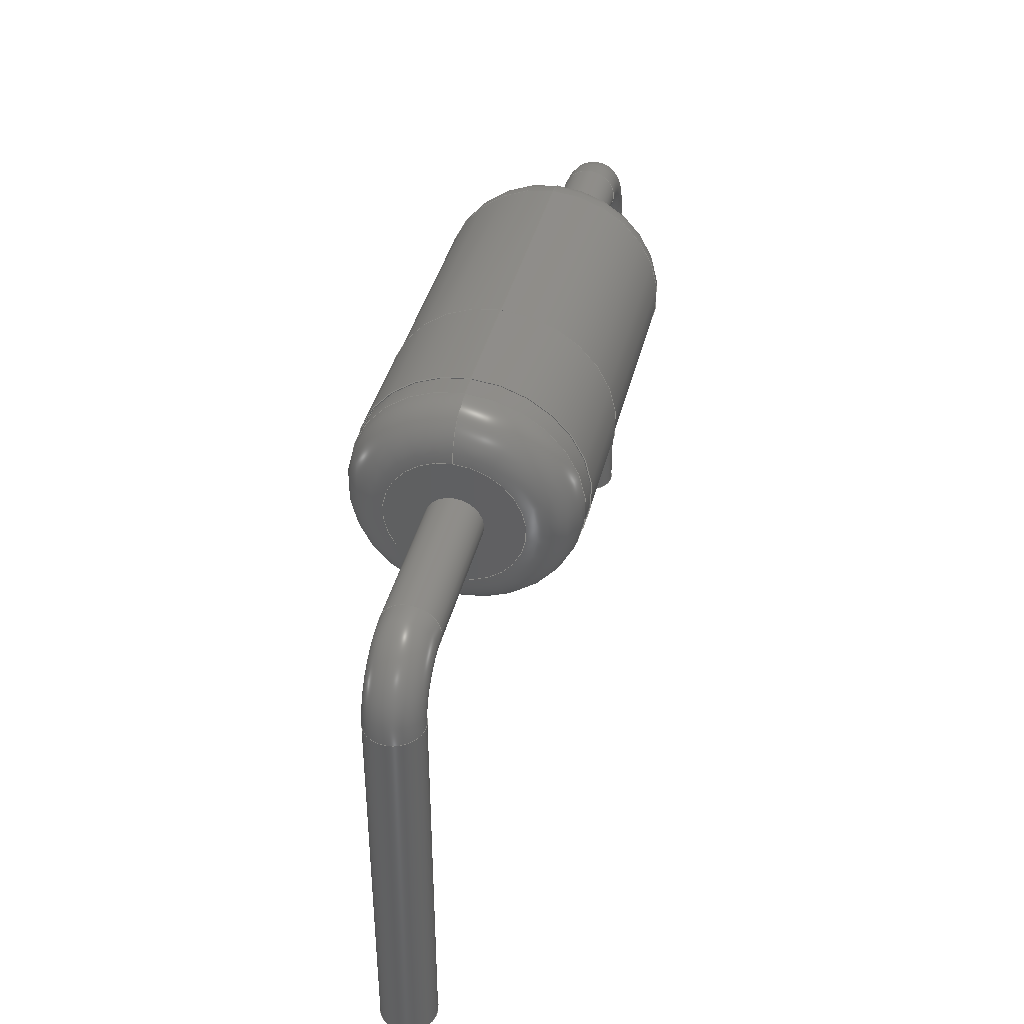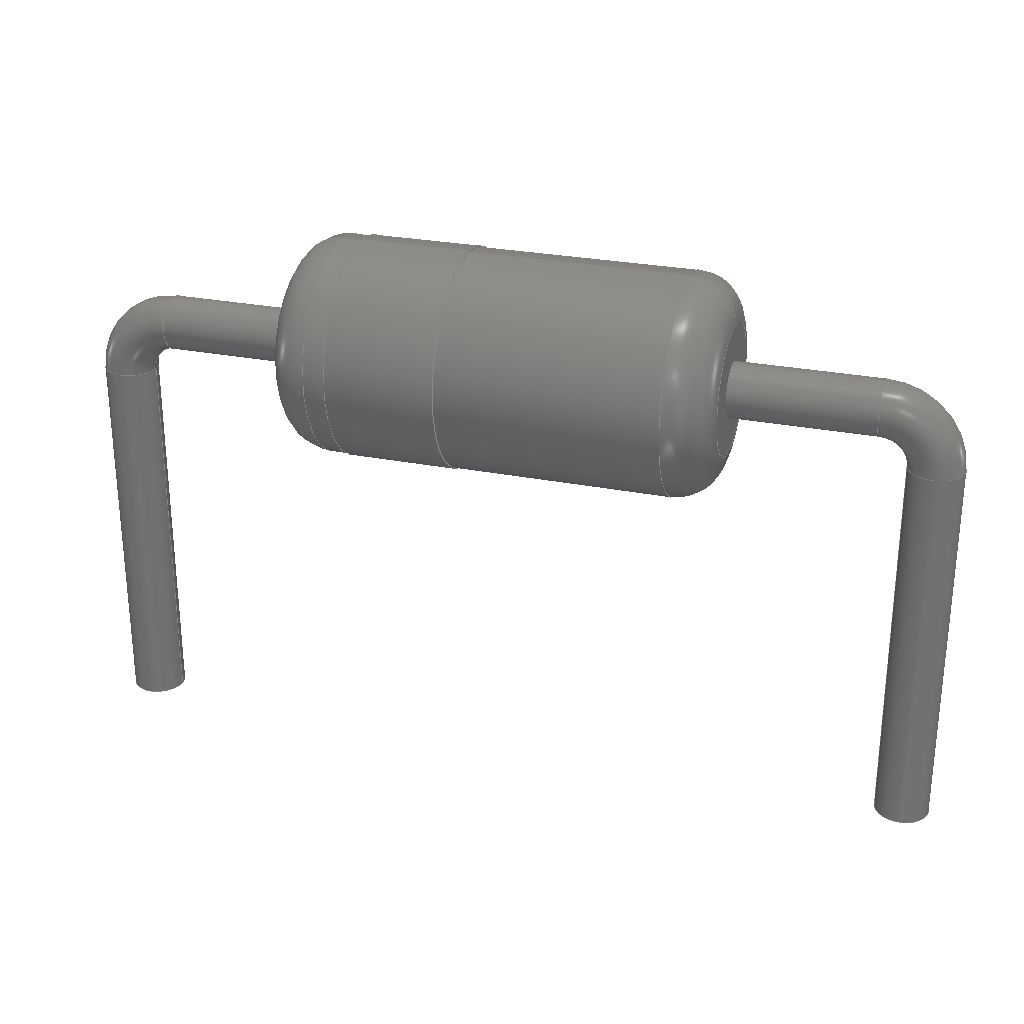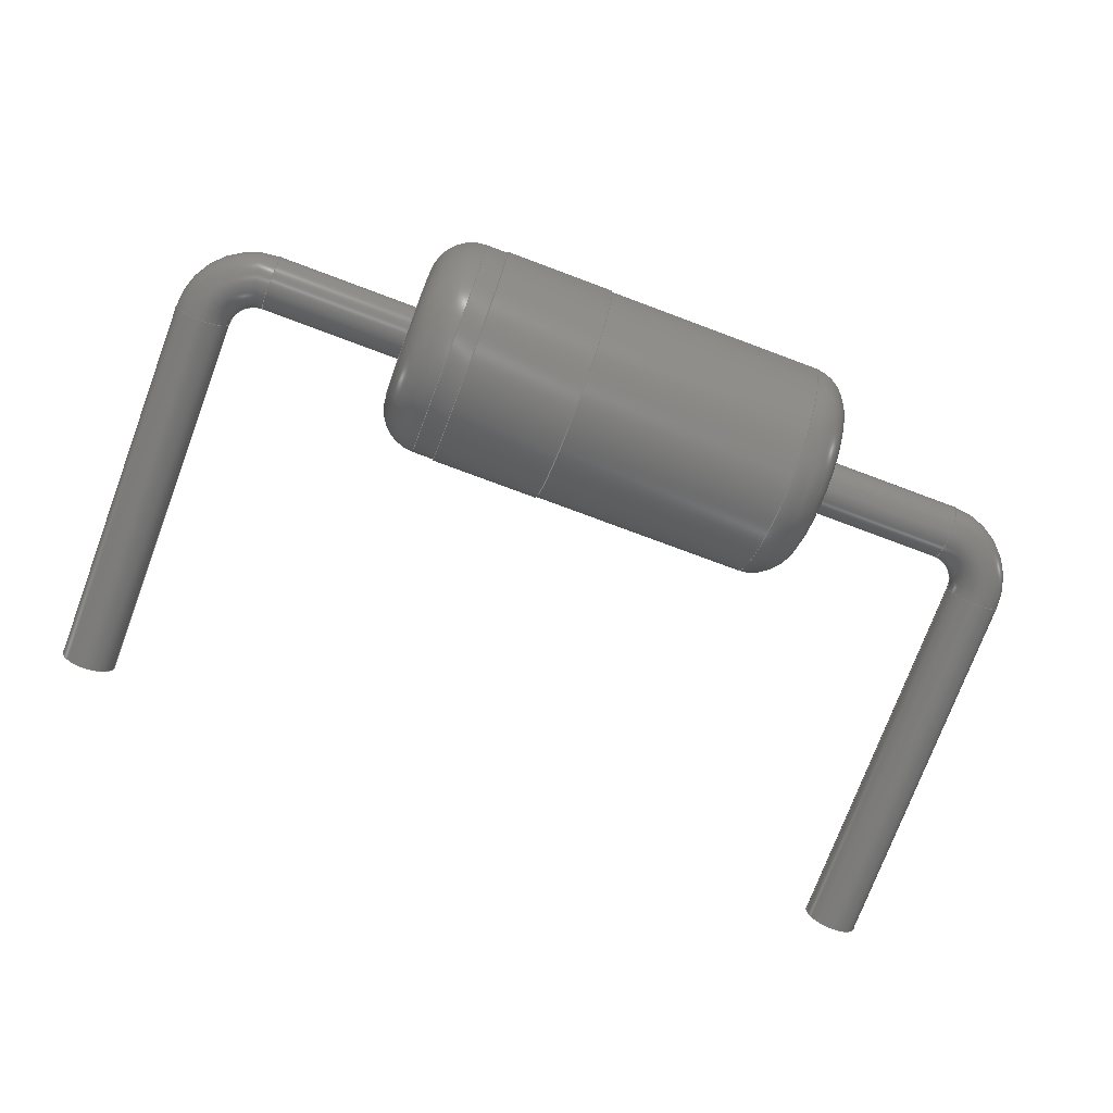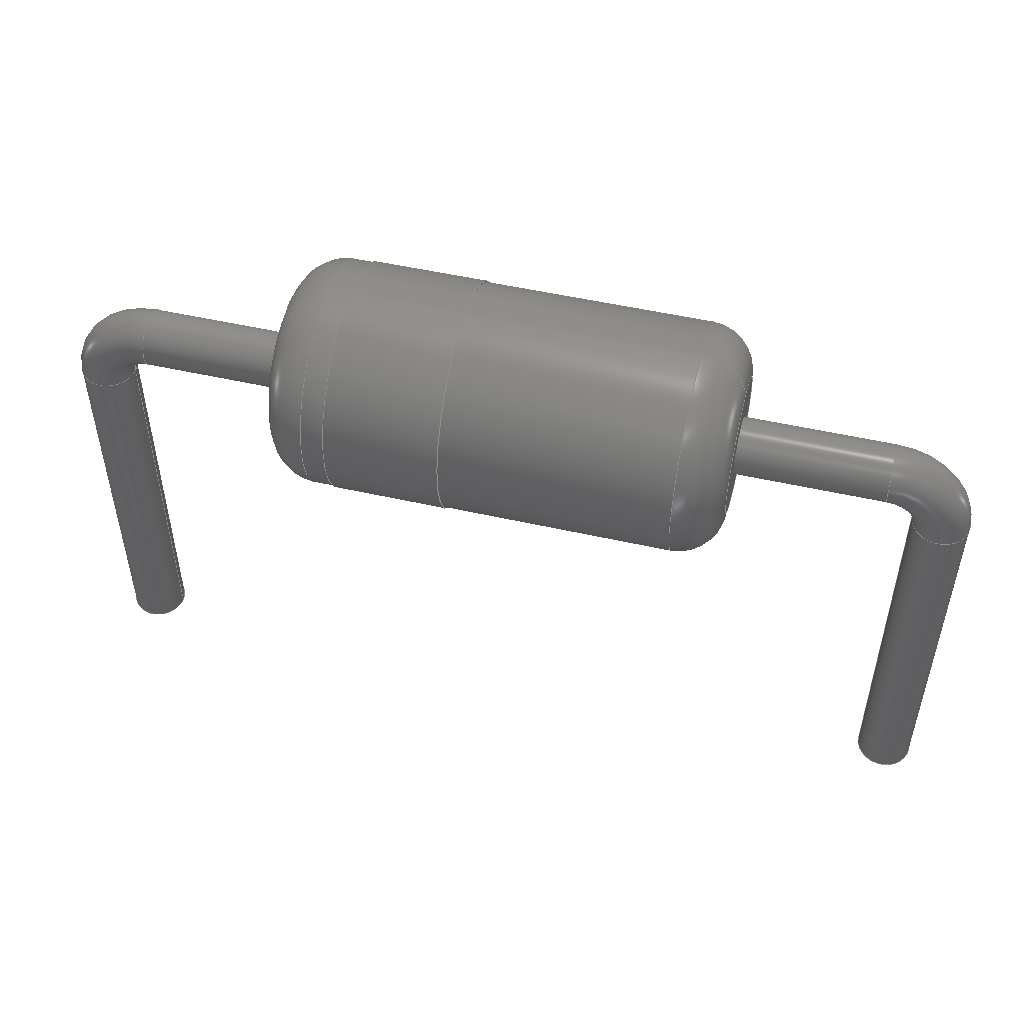
<metadata>
{"format":"step","ext":"step","renderer":"f3d","projection":"perspective","resolution":1024,"background":"white","views":[{"elev":39.5,"azim":-76.5,"up":"+Z"},{"elev":26.7,"azim":17.5,"up":"+Z"},{"elev":-75.3,"azim":-20.5,"up":"+Y"},{"elev":50.7,"azim":14.0,"up":"+Z"}]}
</metadata>
<code>
ISO-10303-21;
DATA;
#1=APPLICATION_PROTOCOL_DEFINITION('international standard',  'automotive_design',2000,#2);
#2=APPLICATION_CONTEXT(  'core data for automotive mechanical design processes');
#3=SHAPE_DEFINITION_REPRESENTATION(#4,#10);
#4=PRODUCT_DEFINITION_SHAPE('','',#5);
#5=PRODUCT_DEFINITION('design','',#6,#9);
#6=PRODUCT_DEFINITION_FORMATION('','',#7);
#7=PRODUCT('D_DO-35_SOD27_P7.62mm_Horizontal',  'D_DO-35_SOD27_P7.62mm_Horizontal','',(#8));
#8=PRODUCT_CONTEXT('',#2,'mechanical');
#9=PRODUCT_DEFINITION_CONTEXT('part definition',#2,'design');
#10=SHAPE_REPRESENTATION('',(#11,#15,#145),#280);
#11=AXIS2_PLACEMENT_3D('',#12,#13,#14);
#12=CARTESIAN_POINT('',(0,0,0));
#13=DIRECTION('',(0,0,1));
#14=DIRECTION('',(1,0,-0));
#15=MANIFOLD_SOLID_BREP('',#16);
#16=CLOSED_SHELL('',(#17,#45,#68,#88,#110,#131,#138));
#17=ADVANCED_FACE('',(#18),#43,.T.);
#18=FACE_BOUND('',#19,.T.);
#19=EDGE_LOOP('',(#20,#30,#37,#38));
#20=ORIENTED_EDGE('',*,*,#21,.T.);
#21=EDGE_CURVE('',#22,#24,#26,.T.);
#22=VERTEX_POINT('',#23);
#23=CARTESIAN_POINT('',(0.25,0,-2.5));
#24=VERTEX_POINT('',#25);
#25=CARTESIAN_POINT('',(0.25,1e-15,1));
#26=LINE('',#27,#28);
#27=CARTESIAN_POINT('',(0.25,6.7e-16,1));
#28=VECTOR('',#29,1);
#29=DIRECTION('',(0,2.2e-16,1));
#30=ORIENTED_EDGE('',*,*,#31,.F.);
#31=EDGE_CURVE('',#24,#24,#32,.T.);
#32=CIRCLE('',#33,0.25);
#33=AXIS2_PLACEMENT_3D('',#34,#35,#36);
#34=CARTESIAN_POINT('',(0,6.7e-16,1));
#35=DIRECTION('',(-0,2.2e-16,1));
#36=DIRECTION('',(1,0,0));
#37=ORIENTED_EDGE('',*,*,#21,.F.);
#38=ORIENTED_EDGE('',*,*,#39,.T.);
#39=EDGE_CURVE('',#22,#22,#40,.T.);
#40=CIRCLE('',#41,0.25);
#41=AXIS2_PLACEMENT_3D('',#42,#35,#36);
#42=CARTESIAN_POINT('',(0,-1.1e-16,-2.5));
#43=CYLINDRICAL_SURFACE('',#44,0.25);
#44=AXIS2_PLACEMENT_3D('',#34,#29,#36);
#45=ADVANCED_FACE('',(#46),#65,.T.);
#46=FACE_BOUND('',#47,.T.);
#47=EDGE_LOOP('',(#48,#56,#63,#64));
#48=ORIENTED_EDGE('',*,*,#49,.T.);
#49=EDGE_CURVE('',#24,#50,#52,.T.);
#50=VERTEX_POINT('',#51);
#51=CARTESIAN_POINT('',(0.5,1e-15,1.25));
#52=CIRCLE('',#53,0.25);
#53=AXIS2_PLACEMENT_3D('',#54,#55,#36);
#54=CARTESIAN_POINT('',(0.5,7.6e-16,1));
#55=DIRECTION('',(0,1,-2.2e-16));
#56=ORIENTED_EDGE('',*,*,#57,.T.);
#57=EDGE_CURVE('',#50,#50,#58,.T.);
#58=CIRCLE('',#59,0.25);
#59=AXIS2_PLACEMENT_3D('',#60,#61,#62);
#60=CARTESIAN_POINT('',(0.5,7.8e-16,1.5));
#61=DIRECTION('',(-1,0,-1.8e-16));
#62=DIRECTION('',(-1.8e-16,2.2e-16,1));
#63=ORIENTED_EDGE('',*,*,#49,.F.);
#64=ORIENTED_EDGE('',*,*,#31,.T.);
#65=TOROIDAL_SURFACE('',#66,0.5,0.25);
#66=AXIS2_PLACEMENT_3D('',#67,#55,#36);
#67=CARTESIAN_POINT('',(0.5,6.7e-16,1));
#68=ADVANCED_FACE('',(#69),#86,.T.);
#69=FACE_BOUND('',#70,.T.);
#70=EDGE_LOOP('',(#71,#78,#84,#85));
#71=ORIENTED_EDGE('',*,*,#72,.T.);
#72=EDGE_CURVE('',#50,#73,#75,.T.);
#73=VERTEX_POINT('',#74);
#74=CARTESIAN_POINT('',(7.12,1e-15,1.25));
#75=LINE('',#76,#77);
#76=CARTESIAN_POINT('',(0.5,7.2e-16,1.25));
#77=VECTOR('',#36,1);
#78=ORIENTED_EDGE('',*,*,#79,.F.);
#79=EDGE_CURVE('',#73,#73,#80,.T.);
#80=CIRCLE('',#81,0.25);
#81=AXIS2_PLACEMENT_3D('',#82,#36,#83);
#82=CARTESIAN_POINT('',(7.12,7.8e-16,1.5));
#83=DIRECTION('',(0,-2.2e-16,-1));
#84=ORIENTED_EDGE('',*,*,#72,.F.);
#85=ORIENTED_EDGE('',*,*,#57,.F.);
#86=CYLINDRICAL_SURFACE('',#87,0.25);
#87=AXIS2_PLACEMENT_3D('',#60,#36,#83);
#88=ADVANCED_FACE('',(#89),#107,.T.);
#89=FACE_BOUND('',#90,.T.);
#90=EDGE_LOOP('',(#91,#98,#105,#106));
#91=ORIENTED_EDGE('',*,*,#92,.T.);
#92=EDGE_CURVE('',#73,#93,#95,.T.);
#93=VERTEX_POINT('',#94);
#94=CARTESIAN_POINT('',(7.37,1e-15,1));
#95=CIRCLE('',#96,0.25);
#96=AXIS2_PLACEMENT_3D('',#97,#55,#36);
#97=CARTESIAN_POINT('',(7.12,7.6e-16,1));
#98=ORIENTED_EDGE('',*,*,#99,.T.);
#99=EDGE_CURVE('',#93,#93,#100,.T.);
#100=CIRCLE('',#101,0.25);
#101=AXIS2_PLACEMENT_3D('',#102,#103,#104);
#102=CARTESIAN_POINT('',(7.62,6.7e-16,1));
#103=DIRECTION('',(-2.4e-16,2.2e-16,1));
#104=DIRECTION('',(1,0,2.4e-16));
#105=ORIENTED_EDGE('',*,*,#92,.F.);
#106=ORIENTED_EDGE('',*,*,#79,.T.);
#107=TOROIDAL_SURFACE('',#108,0.5,0.25);
#108=AXIS2_PLACEMENT_3D('',#109,#55,#36);
#109=CARTESIAN_POINT('',(7.12,6.7e-16,1));
#110=ADVANCED_FACE('',(#111),#129,.T.);
#111=FACE_BOUND('',#112,.T.);
#112=EDGE_LOOP('',(#113,#120,#127,#128));
#113=ORIENTED_EDGE('',*,*,#114,.T.);
#114=EDGE_CURVE('',#93,#115,#117,.T.);
#115=VERTEX_POINT('',#116);
#116=CARTESIAN_POINT('',(7.37,0,-2.5));
#117=LINE('',#118,#119);
#118=CARTESIAN_POINT('',(7.37,6.7e-16,1));
#119=VECTOR('',#83,1);
#120=ORIENTED_EDGE('',*,*,#121,.F.);
#121=EDGE_CURVE('',#115,#115,#122,.T.);
#122=CIRCLE('',#123,0.25);
#123=AXIS2_PLACEMENT_3D('',#124,#125,#126);
#124=CARTESIAN_POINT('',(7.62,-1.1e-16,-2.5));
#125=DIRECTION('',(-0,-2.2e-16,-1));
#126=DIRECTION('',(-1,0,0));
#127=ORIENTED_EDGE('',*,*,#114,.F.);
#128=ORIENTED_EDGE('',*,*,#99,.F.);
#129=CYLINDRICAL_SURFACE('',#130,0.25);
#130=AXIS2_PLACEMENT_3D('',#102,#83,#126);
#131=ADVANCED_FACE('',(#132),#134,.T.);
#132=FACE_BOUND('',#133,.F.);
#133=EDGE_LOOP('',(#38));
#134=PLANE('',#135);
#135=AXIS2_PLACEMENT_3D('',#136,#137,#126);
#136=CARTESIAN_POINT('',(0.25,-1.1e-16,-2.5));
#137=DIRECTION('',(0,0,-1));
#138=ADVANCED_FACE('',(#139),#142,.F.);
#139=FACE_BOUND('',#140,.T.);
#140=EDGE_LOOP('',(#141));
#141=ORIENTED_EDGE('',*,*,#121,.T.);
#142=PLANE('',#143);
#143=AXIS2_PLACEMENT_3D('',#144,#13,#36);
#144=CARTESIAN_POINT('',(7.37,-1.1e-16,-2.5));
#145=MANIFOLD_SOLID_BREP('',#146);
#146=CLOSED_SHELL('',(#147,#172,#187,#201,#220,#234,#252,#270,#274));
#147=ADVANCED_FACE('',(#148),#170,.T.);
#148=FACE_BOUND('',#149,.T.);
#149=EDGE_LOOP('',(#150,#158,#164,#169));
#150=ORIENTED_EDGE('',*,*,#151,.T.);
#151=EDGE_CURVE('',#152,#152,#154,.T.);
#152=VERTEX_POINT('',#153);
#153=CARTESIAN_POINT('',(2.41,3.557e-15,2.51));
#154=CIRCLE('',#155,1.01);
#155=AXIS2_PLACEMENT_3D('',#156,#14,#157);
#156=CARTESIAN_POINT('',(2.41,6.631e-16,1.5));
#157=DIRECTION('',(0,9.92e-16,1));
#158=ORIENTED_EDGE('',*,*,#159,.T.);
#159=EDGE_CURVE('',#152,#160,#162,.T.);
#160=VERTEX_POINT('',#161);
#161=CARTESIAN_POINT('',(3.41,3.557e-15,2.51));
#162=LINE('',#163,#77);
#163=CARTESIAN_POINT('',(2.41,5.573e-16,2.51));
#164=ORIENTED_EDGE('',*,*,#165,.F.);
#165=EDGE_CURVE('',#160,#160,#166,.T.);
#166=CIRCLE('',#167,1.01);
#167=AXIS2_PLACEMENT_3D('',#168,#14,#157);
#168=CARTESIAN_POINT('',(3.41,6.631e-16,1.5));
#169=ORIENTED_EDGE('',*,*,#159,.F.);
#170=CYLINDRICAL_SURFACE('',#171,1.01);
#171=AXIS2_PLACEMENT_3D('',#156,#36,#157);
#172=ADVANCED_FACE('',(#173,#176),#185,.F.);
#173=FACE_BOUND('',#174,.T.);
#174=EDGE_LOOP('',(#175));
#175=ORIENTED_EDGE('',*,*,#151,.F.);
#176=FACE_BOUND('',#177,.T.);
#177=EDGE_LOOP('',(#178));
#178=ORIENTED_EDGE('',*,*,#179,.T.);
#179=EDGE_CURVE('',#180,#180,#182,.T.);
#180=VERTEX_POINT('',#181);
#181=CARTESIAN_POINT('',(2.41,5.551e-16,2.5));
#182=CIRCLE('',#183,1);
#183=AXIS2_PLACEMENT_3D('',#156,#14,#184);
#184=DIRECTION('',(0,1.002e-15,1));
#185=PLANE('',#186);
#186=AXIS2_PLACEMENT_3D('',#156,#36,#184);
#187=ADVANCED_FACE('',(#188,#191),#199,.T.);
#188=FACE_BOUND('',#189,.T.);
#189=EDGE_LOOP('',(#190));
#190=ORIENTED_EDGE('',*,*,#165,.T.);
#191=FACE_BOUND('',#192,.T.);
#192=EDGE_LOOP('',(#193));
#193=ORIENTED_EDGE('',*,*,#194,.F.);
#194=EDGE_CURVE('',#195,#195,#197,.T.);
#195=VERTEX_POINT('',#196);
#196=CARTESIAN_POINT('',(3.41,5.551e-16,2.5));
#197=CIRCLE('',#198,1);
#198=AXIS2_PLACEMENT_3D('',#168,#14,#184);
#199=PLANE('',#200);
#200=AXIS2_PLACEMENT_3D('',#168,#36,#157);
#201=ADVANCED_FACE('',(#202),#217,.T.);
#202=FACE_BOUND('',#203,.T.);
#203=EDGE_LOOP('',(#204,#211,#215,#216));
#204=ORIENTED_EDGE('',*,*,#205,.T.);
#205=EDGE_CURVE('',#206,#206,#208,.T.);
#206=VERTEX_POINT('',#207);
#207=CARTESIAN_POINT('',(2.21,3.555e-15,2.5));
#208=CIRCLE('',#209,1);
#209=AXIS2_PLACEMENT_3D('',#210,#14,#184);
#210=CARTESIAN_POINT('',(2.21,6.631e-16,1.5));
#211=ORIENTED_EDGE('',*,*,#212,.T.);
#212=EDGE_CURVE('',#206,#180,#213,.T.);
#213=LINE('',#214,#77);
#214=CARTESIAN_POINT('',(1.81,5.551e-16,2.5));
#215=ORIENTED_EDGE('',*,*,#179,.F.);
#216=ORIENTED_EDGE('',*,*,#212,.F.);
#217=CYLINDRICAL_SURFACE('',#218,1);
#218=AXIS2_PLACEMENT_3D('',#219,#36,#184);
#219=CARTESIAN_POINT('',(1.81,6.631e-16,1.5));
#220=ADVANCED_FACE('',(#221),#217,.T.);
#221=FACE_BOUND('',#222,.T.);
#222=EDGE_LOOP('',(#223,#224,#228,#233));
#223=ORIENTED_EDGE('',*,*,#194,.T.);
#224=ORIENTED_EDGE('',*,*,#225,.T.);
#225=EDGE_CURVE('',#195,#226,#213,.T.);
#226=VERTEX_POINT('',#227);
#227=CARTESIAN_POINT('',(5.41,3.555e-15,2.5));
#228=ORIENTED_EDGE('',*,*,#229,.F.);
#229=EDGE_CURVE('',#226,#226,#230,.T.);
#230=CIRCLE('',#231,1);
#231=AXIS2_PLACEMENT_3D('',#232,#14,#184);
#232=CARTESIAN_POINT('',(5.41,6.631e-16,1.5));
#233=ORIENTED_EDGE('',*,*,#225,.F.);
#234=ADVANCED_FACE('',(#235),#250,.T.);
#235=FACE_BOUND('',#236,.F.);
#236=EDGE_LOOP('',(#237,#204,#245,#246));
#237=ORIENTED_EDGE('',*,*,#238,.F.);
#238=EDGE_CURVE('',#206,#239,#241,.T.);
#239=VERTEX_POINT('',#240);
#240=CARTESIAN_POINT('',(1.81,1.466e-15,2.1));
#241=CIRCLE('',#242,0.4);
#242=AXIS2_PLACEMENT_3D('',#243,#244,#184);
#243=CARTESIAN_POINT('',(2.21,1.266e-15,2.1));
#244=DIRECTION('',(0,-1,1.002e-15));
#245=ORIENTED_EDGE('',*,*,#238,.T.);
#246=ORIENTED_EDGE('',*,*,#247,.F.);
#247=EDGE_CURVE('',#239,#239,#248,.T.);
#248=CIRCLE('',#249,0.6);
#249=AXIS2_PLACEMENT_3D('',#219,#14,#184);
#250=TOROIDAL_SURFACE('',#251,0.6,0.4);
#251=AXIS2_PLACEMENT_3D('',#210,#126,#184);
#252=ADVANCED_FACE('',(#253),#268,.T.);
#253=FACE_BOUND('',#254,.F.);
#254=EDGE_LOOP('',(#255,#262,#267,#228));
#255=ORIENTED_EDGE('',*,*,#256,.F.);
#256=EDGE_CURVE('',#257,#226,#259,.T.);
#257=VERTEX_POINT('',#258);
#258=CARTESIAN_POINT('',(5.81,1.466e-15,2.1));
#259=CIRCLE('',#260,0.4);
#260=AXIS2_PLACEMENT_3D('',#261,#244,#184);
#261=CARTESIAN_POINT('',(5.41,1.266e-15,2.1));
#262=ORIENTED_EDGE('',*,*,#263,.T.);
#263=EDGE_CURVE('',#257,#257,#264,.T.);
#264=CIRCLE('',#265,0.6);
#265=AXIS2_PLACEMENT_3D('',#266,#14,#184);
#266=CARTESIAN_POINT('',(5.81,6.631e-16,1.5));
#267=ORIENTED_EDGE('',*,*,#256,.T.);
#268=TOROIDAL_SURFACE('',#269,0.6,0.4);
#269=AXIS2_PLACEMENT_3D('',#232,#126,#184);
#270=ADVANCED_FACE('',(#271),#273,.F.);
#271=FACE_BOUND('',#272,.T.);
#272=EDGE_LOOP('',(#246));
#273=PLANE('',#218);
#274=ADVANCED_FACE('',(#275),#278,.T.);
#275=FACE_BOUND('',#276,.F.);
#276=EDGE_LOOP('',(#277));
#277=ORIENTED_EDGE('',*,*,#263,.F.);
#278=PLANE('',#279);
#279=AXIS2_PLACEMENT_3D('',#266,#36,#184);
#280=( GEOMETRIC_REPRESENTATION_CONTEXT(3) GLOBAL_UNCERTAINTY_ASSIGNED_CONTEXT((#284)) GLOBAL_UNIT_ASSIGNED_CONTEXT((#281,#282,#283)) REPRESENTATION_CONTEXT('Context #1',  '3D Context with UNIT and UNCERTAINTY') );
#281=( LENGTH_UNIT() NAMED_UNIT(*) SI_UNIT(.MILLI.,.METRE.) );
#282=( NAMED_UNIT(*) PLANE_ANGLE_UNIT() SI_UNIT($,.RADIAN.) );
#283=( NAMED_UNIT(*) SI_UNIT($,.STERADIAN.) SOLID_ANGLE_UNIT() );
#284=UNCERTAINTY_MEASURE_WITH_UNIT(LENGTH_MEASURE(1e-07),#281,  'distance_accuracy_value','confusion accuracy');
#285=PRODUCT_RELATED_PRODUCT_CATEGORY('part',$,(#7));
#286=MECHANICAL_DESIGN_GEOMETRIC_PRESENTATION_REPRESENTATION('',(#287,    #295,#296,#297,#298,#299,#300,#301,#309,#310,#311,#319,#320,#321,    #322,#323),#280);
#287=STYLED_ITEM('color',(#288),#17);
#288=PRESENTATION_STYLE_ASSIGNMENT((#289));
#289=SURFACE_STYLE_USAGE(.BOTH.,#290);
#290=SURFACE_SIDE_STYLE('',(#291));
#291=SURFACE_STYLE_FILL_AREA(#292);
#292=FILL_AREA_STYLE('',(#293));
#293=FILL_AREA_STYLE_COLOUR('',#294);
#294=COLOUR_RGB('',0.824,0.82,0.781);
#295=STYLED_ITEM('color',(#288),#45);
#296=STYLED_ITEM('color',(#288),#68);
#297=STYLED_ITEM('color',(#288),#88);
#298=STYLED_ITEM('color',(#288),#110);
#299=STYLED_ITEM('color',(#288),#131);
#300=STYLED_ITEM('color',(#288),#138);
#301=STYLED_ITEM('color',(#302),#147);
#302=PRESENTATION_STYLE_ASSIGNMENT((#303));
#303=SURFACE_STYLE_USAGE(.BOTH.,#304);
#304=SURFACE_SIDE_STYLE('',(#305));
#305=SURFACE_STYLE_FILL_AREA(#306);
#306=FILL_AREA_STYLE('',(#307));
#307=FILL_AREA_STYLE_COLOUR('',#308);
#308=COLOUR_RGB('',0.7,0.1,0.05);
#309=STYLED_ITEM('color',(#302),#172);
#310=STYLED_ITEM('color',(#302),#187);
#311=STYLED_ITEM('color',(#312),#201);
#312=PRESENTATION_STYLE_ASSIGNMENT((#313));
#313=SURFACE_STYLE_USAGE(.BOTH.,#314);
#314=SURFACE_SIDE_STYLE('',(#315));
#315=SURFACE_STYLE_FILL_AREA(#316);
#316=FILL_AREA_STYLE('',(#317));
#317=FILL_AREA_STYLE_COLOUR('',#318);
#318=COLOUR_RGB('',0,0.6312,0.748);
#319=STYLED_ITEM('color',(#312),#220);
#320=STYLED_ITEM('color',(#312),#234);
#321=STYLED_ITEM('color',(#312),#252);
#322=STYLED_ITEM('color',(#312),#270);
#323=STYLED_ITEM('color',(#312),#274);
ENDSEC;
END-ISO-10303-21;


</code>
